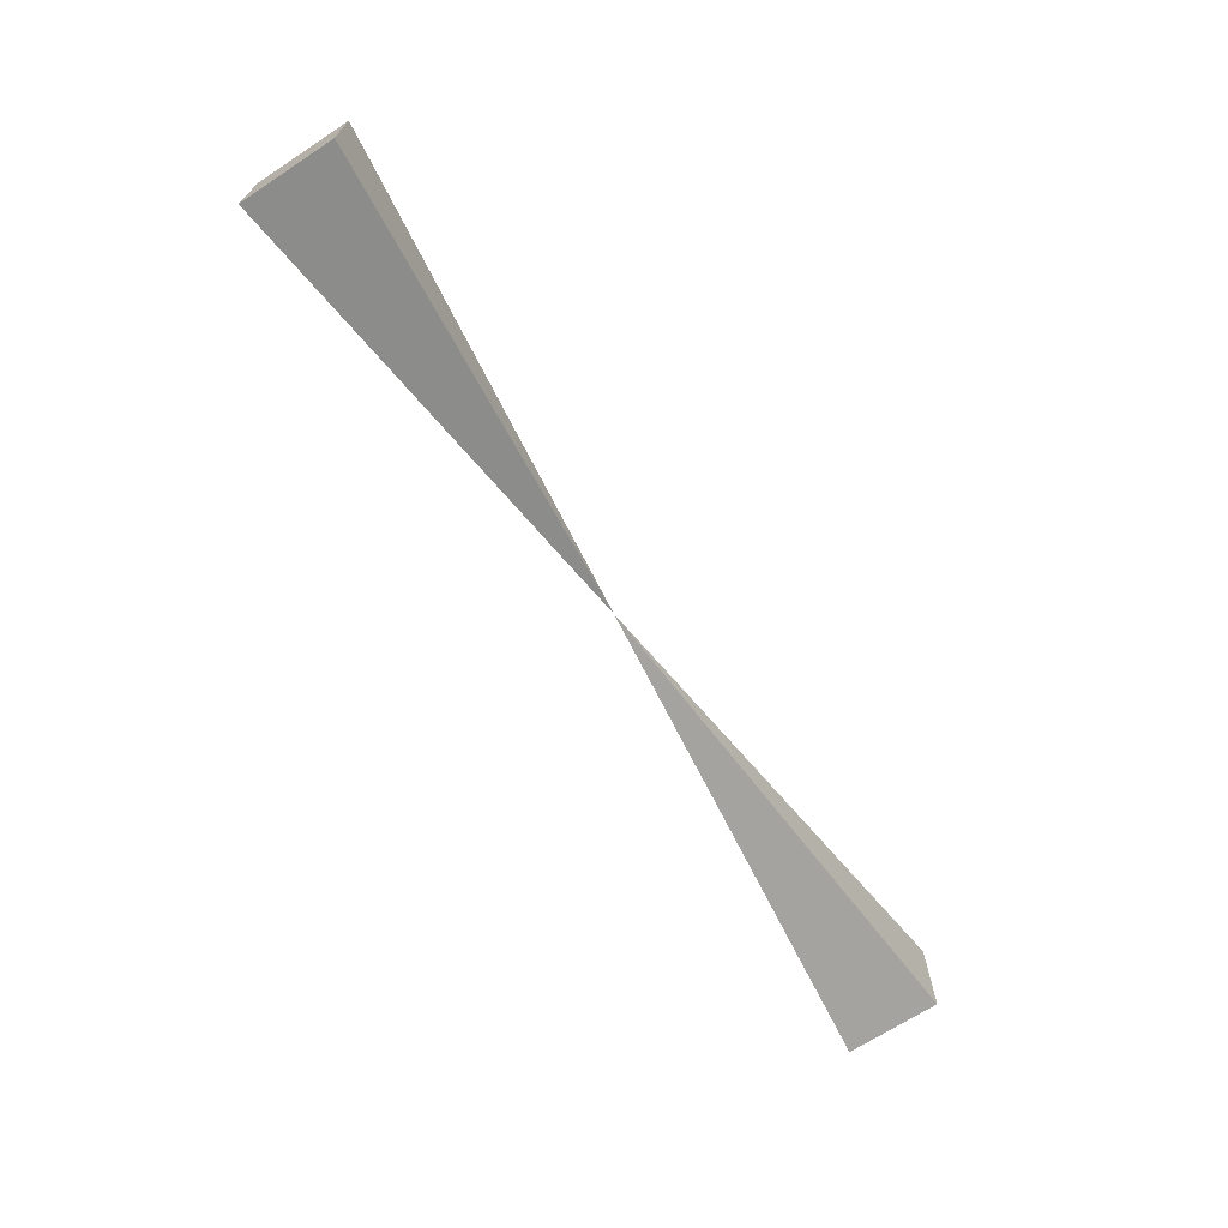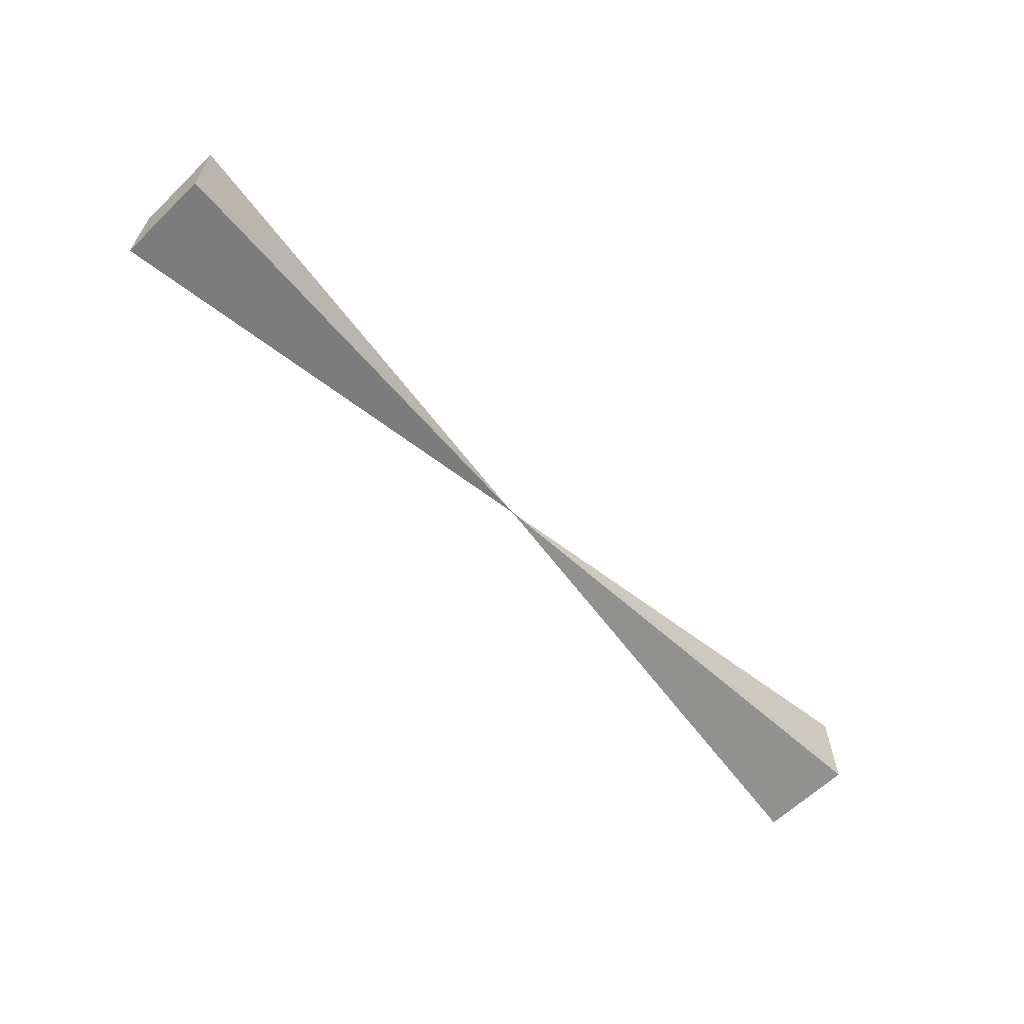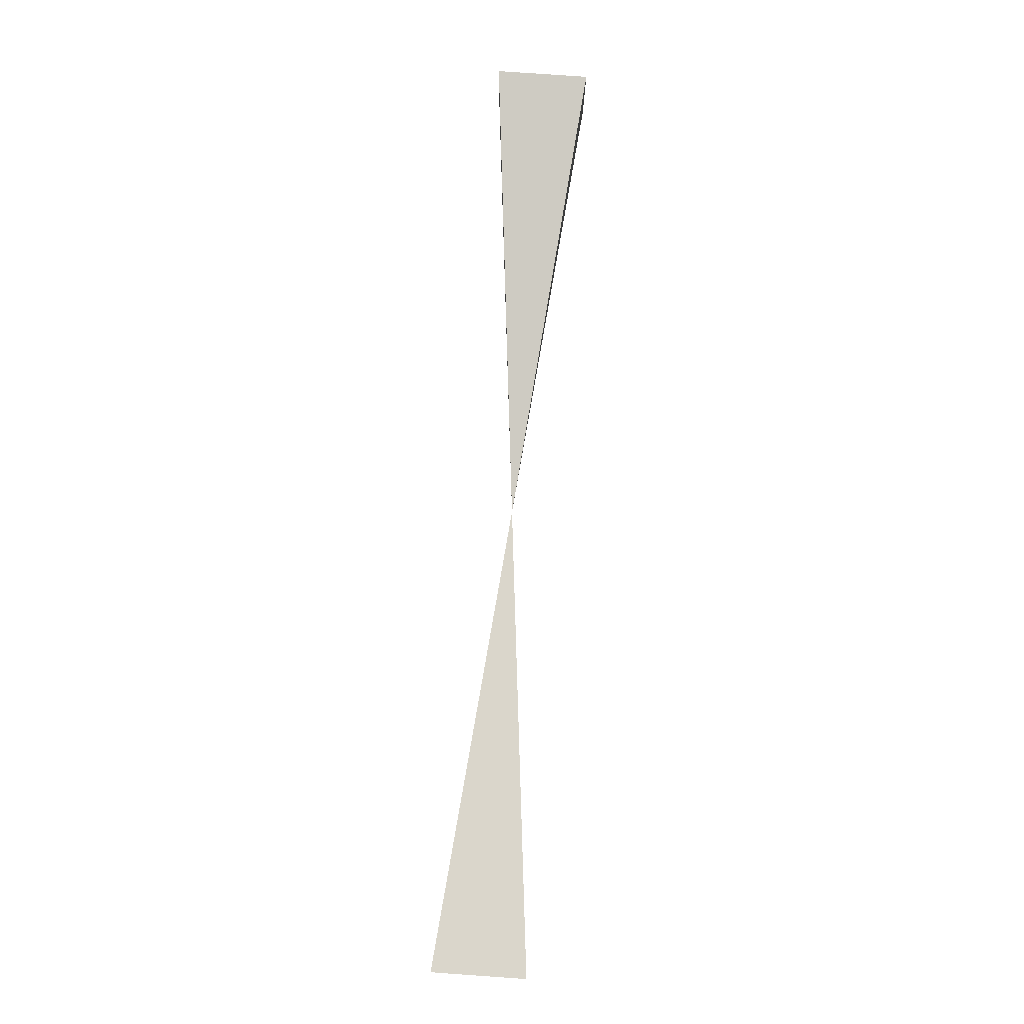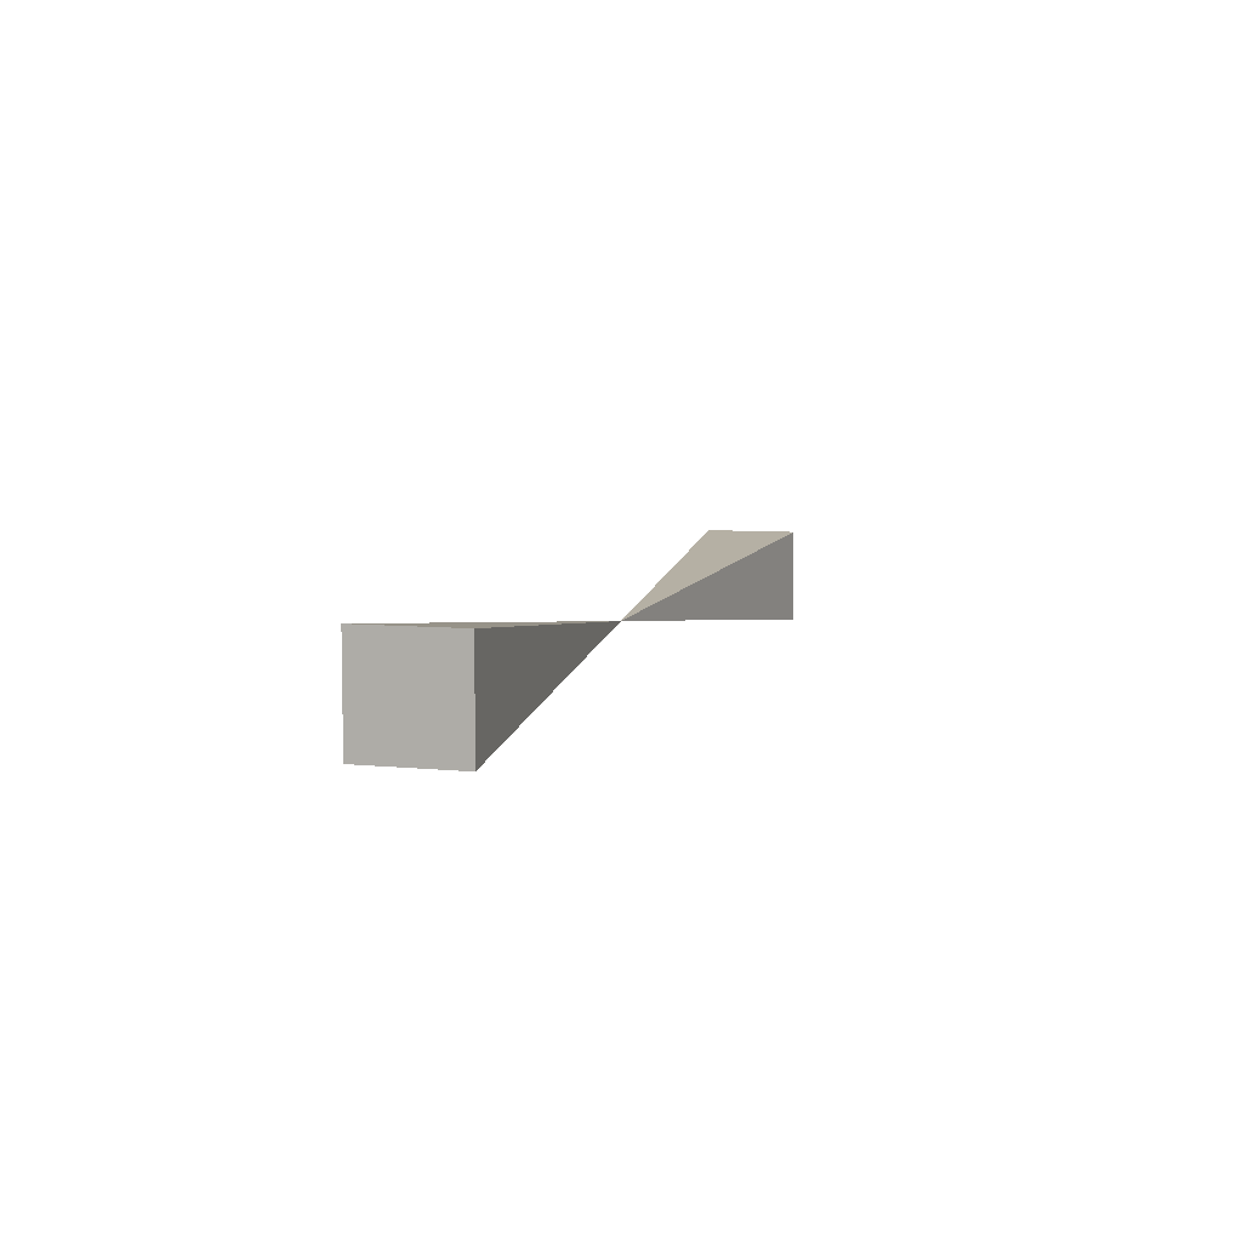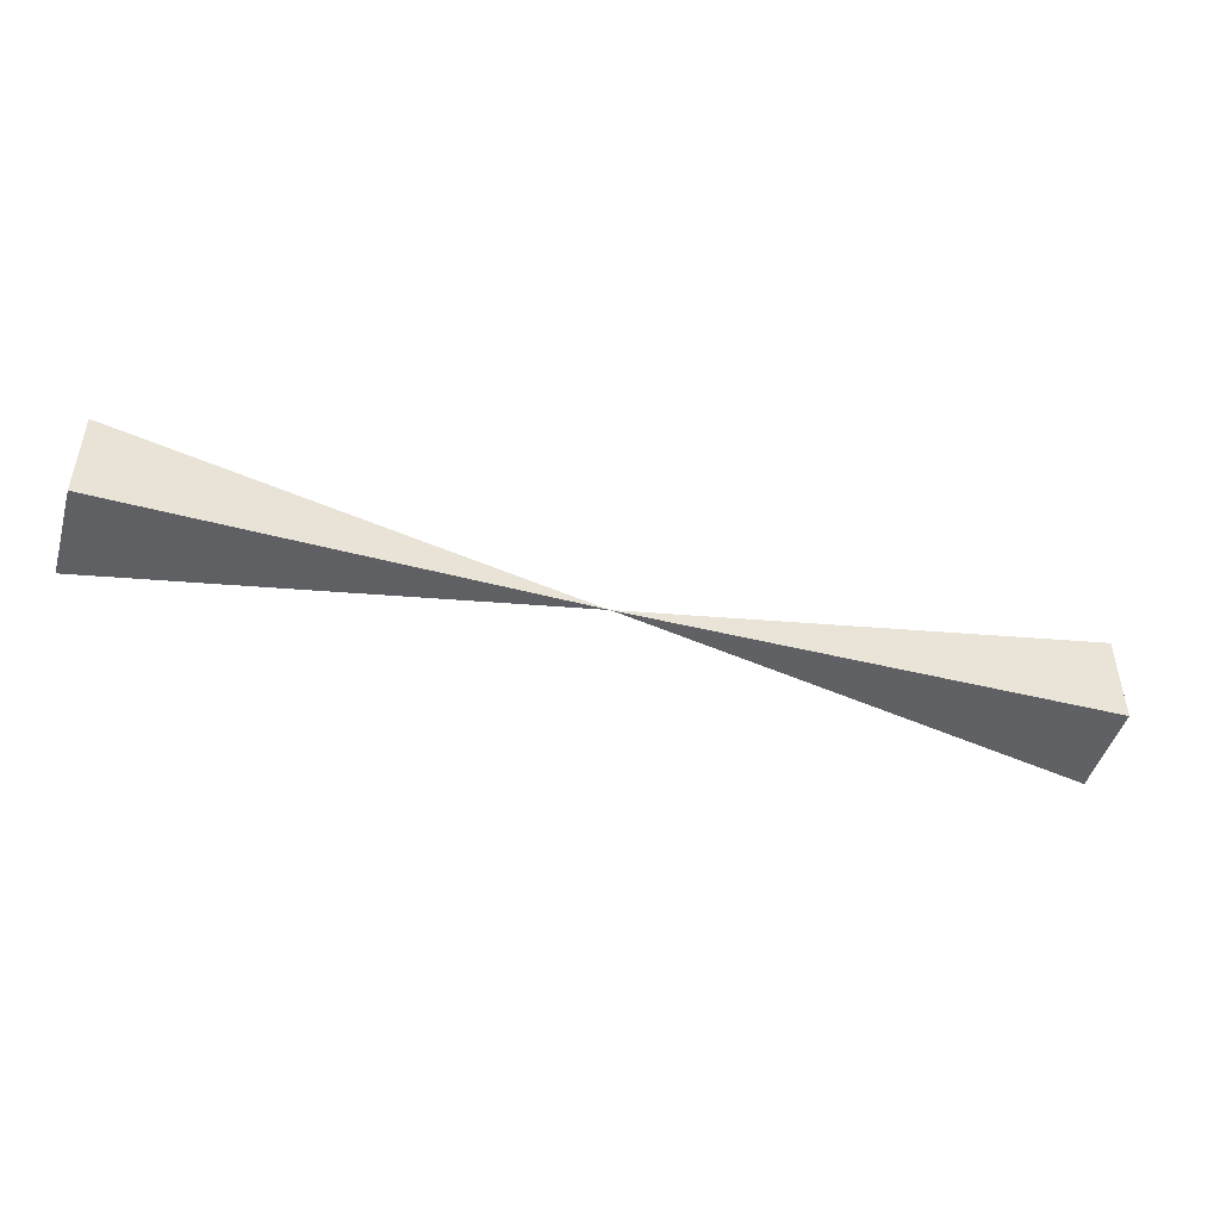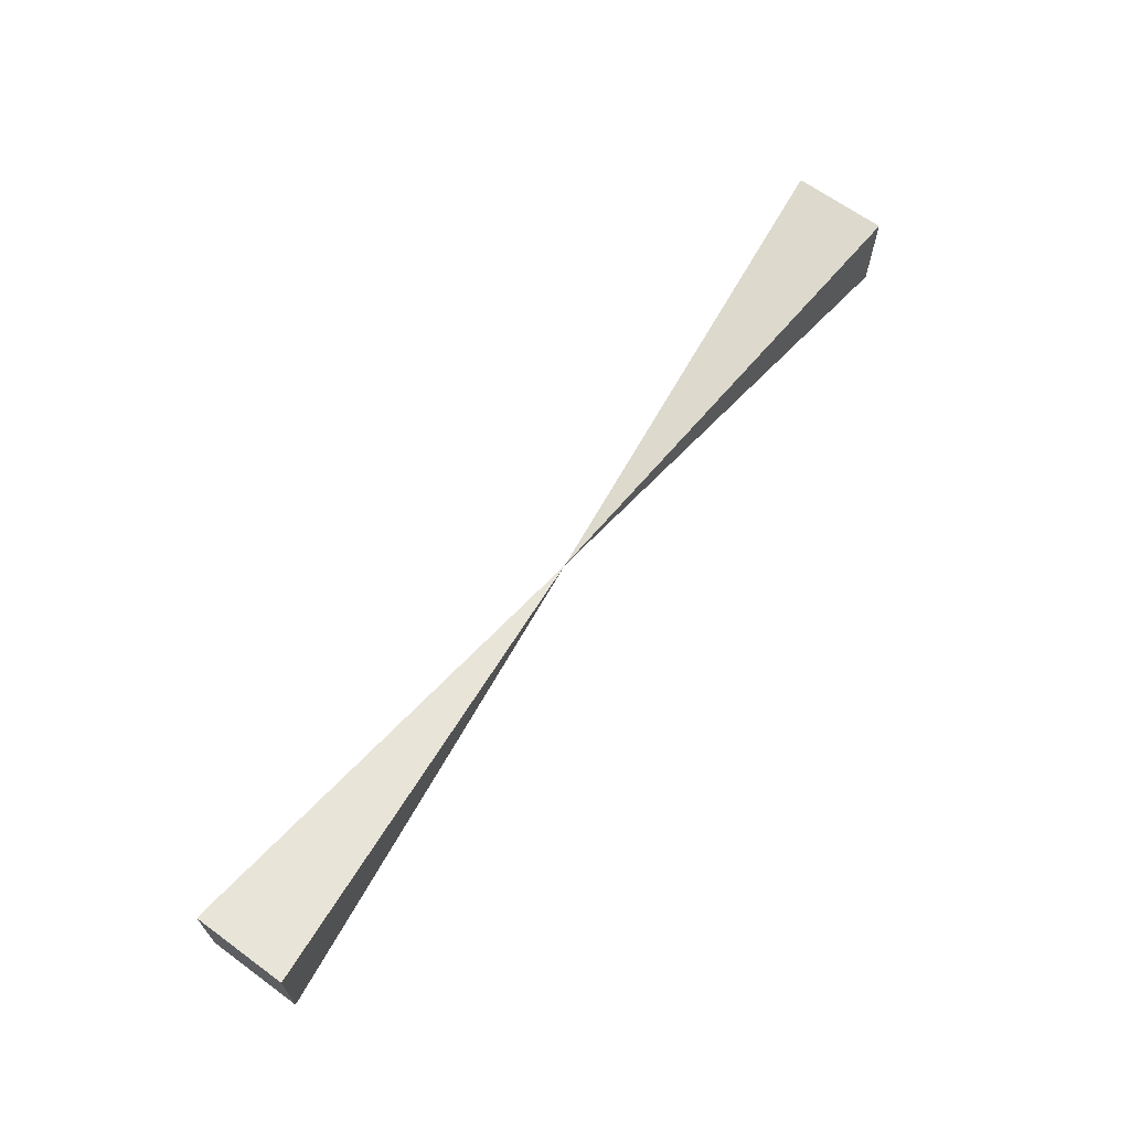
<metadata>
{"format":"obj","ext":"obj","renderer":"f3d","projection":"perspective","resolution":1024,"background":"white","views":[{"elev":-68.6,"azim":-56.7,"up":"+Z"},{"elev":-62.5,"azim":-45.7,"up":"+Y"},{"elev":79.8,"azim":-86.0,"up":"+Z"},{"elev":6.4,"azim":107.3,"up":"+Y"},{"elev":-46.9,"azim":-16.2,"up":"+Y"},{"elev":66.1,"azim":126.2,"up":"+Y"}]}
</metadata>
<code>
g default
v 0 0 0
v 0.5 -0.05 0.05
v 0.5 -0.05 -0.05
v 0.5 0.05 -0.05
v 0.5 0.05 0.05
v 0 0 0
v -0.5 -0.05 -0.05
v -0.5 -0.05 0.05
v -0.5 0.05 0.05
v -0.5 0.05 -0.05
g LocatorXYZDraw:LocatorX
f 2 3 4 5
f 1 3 2
f 1 4 3
f 1 5 4
f 1 2 5
f 7 8 9 10
f 6 8 7
f 6 9 8
f 6 10 9
f 6 7 10

</code>
